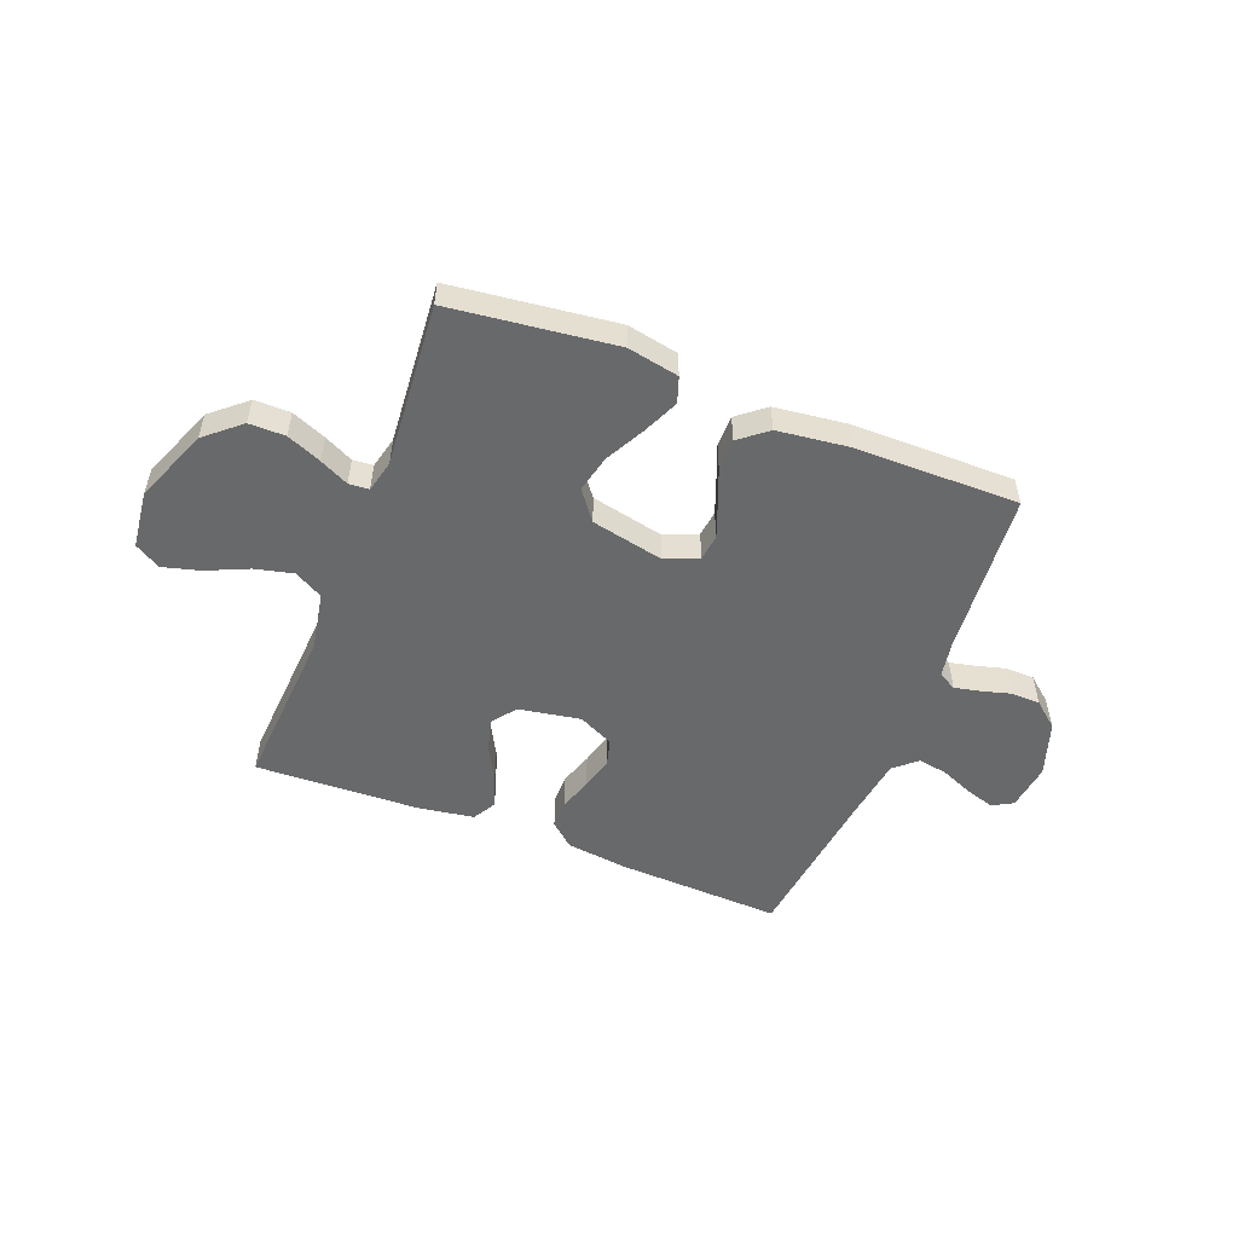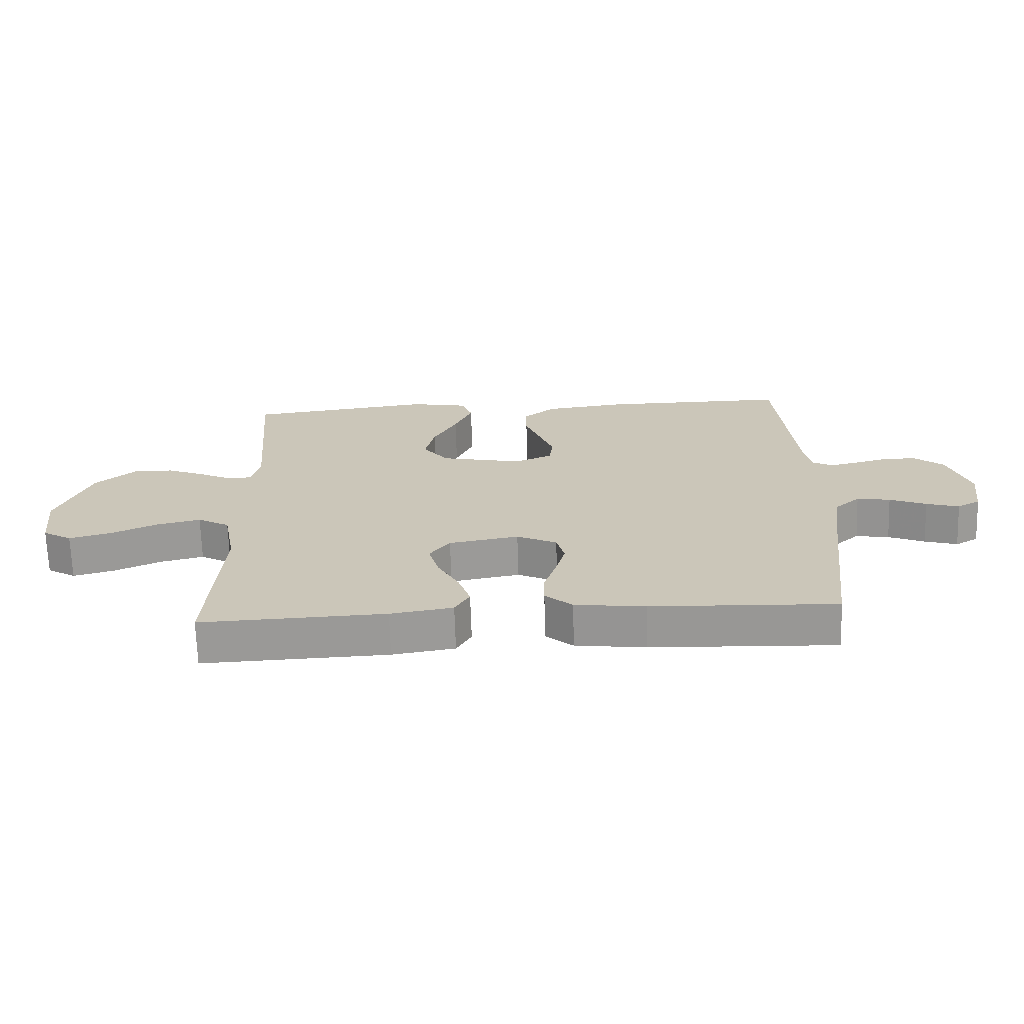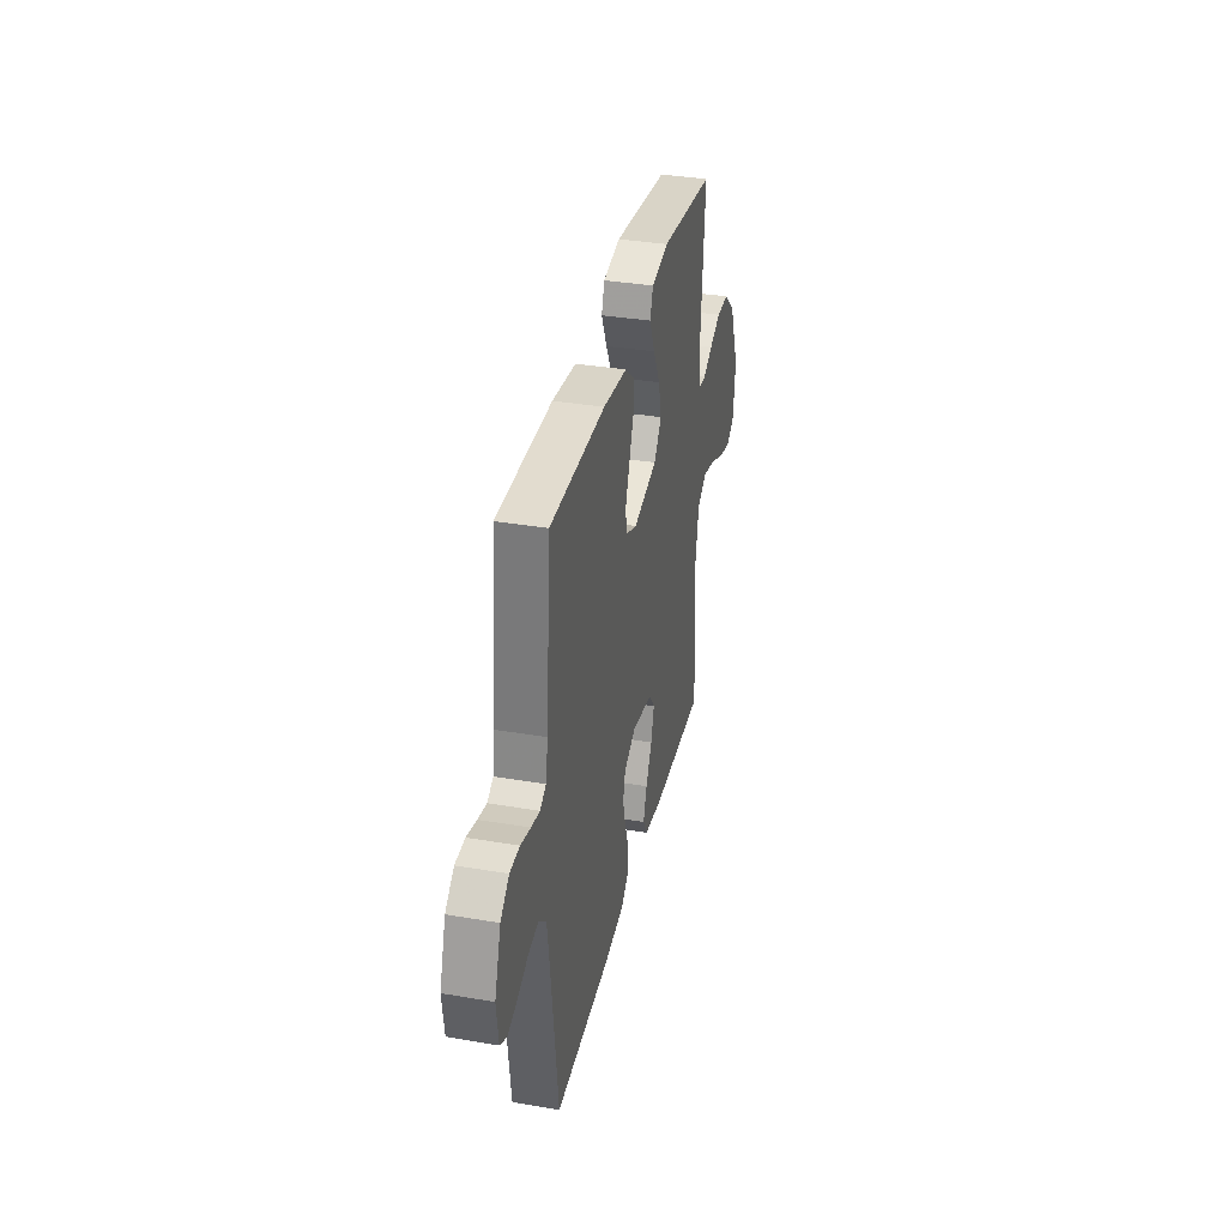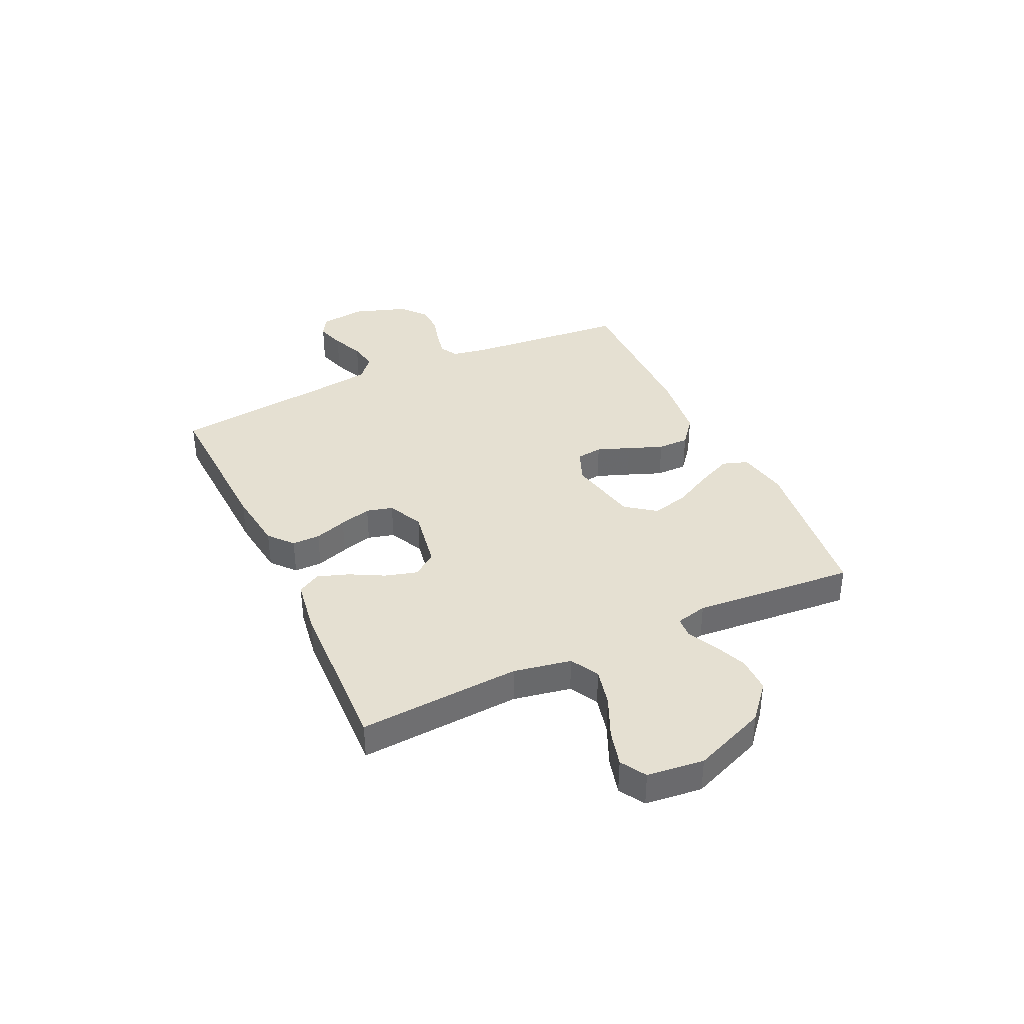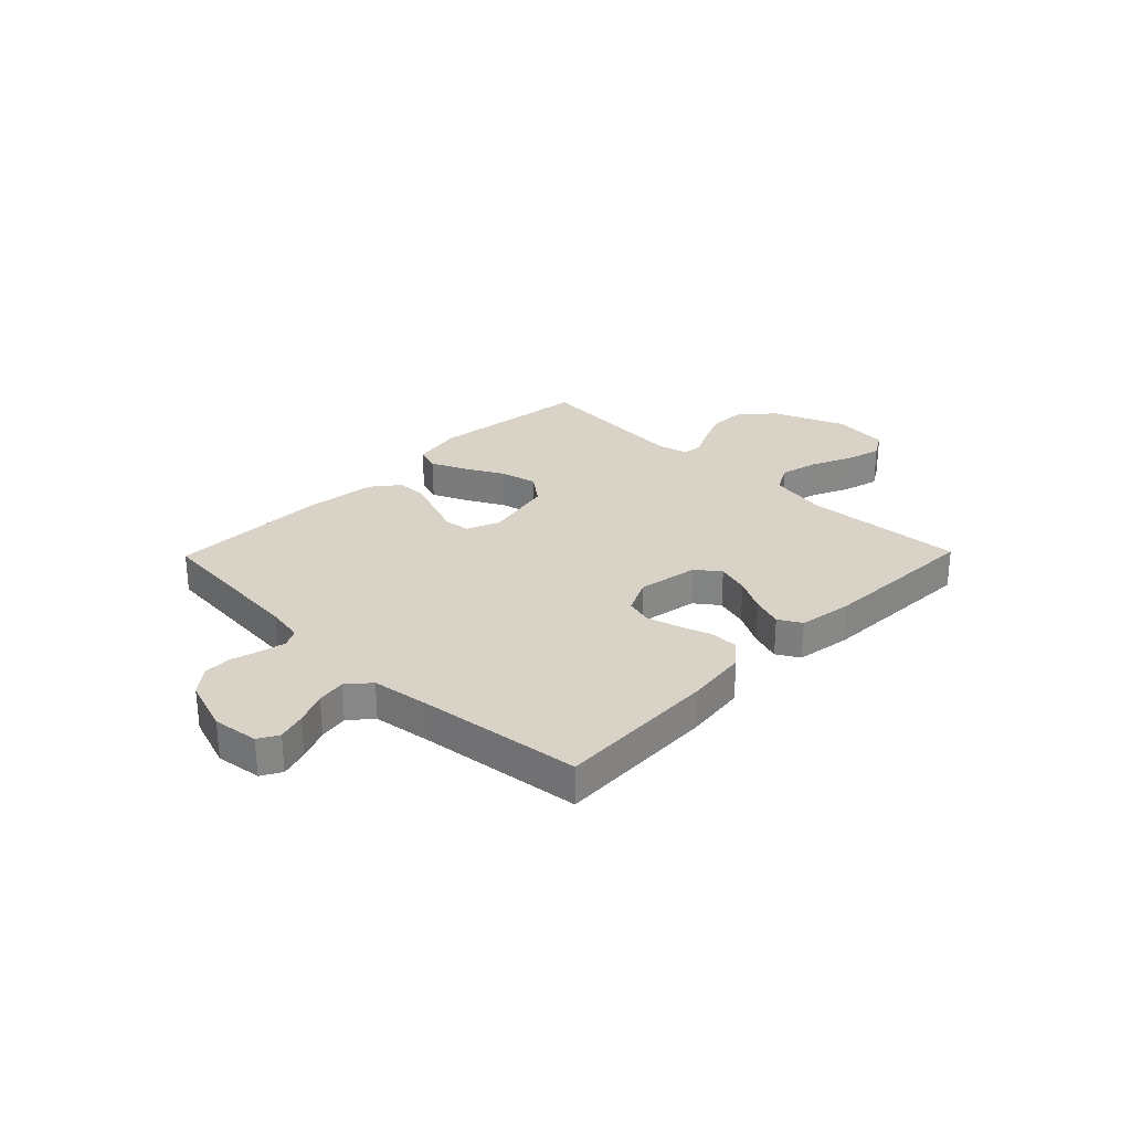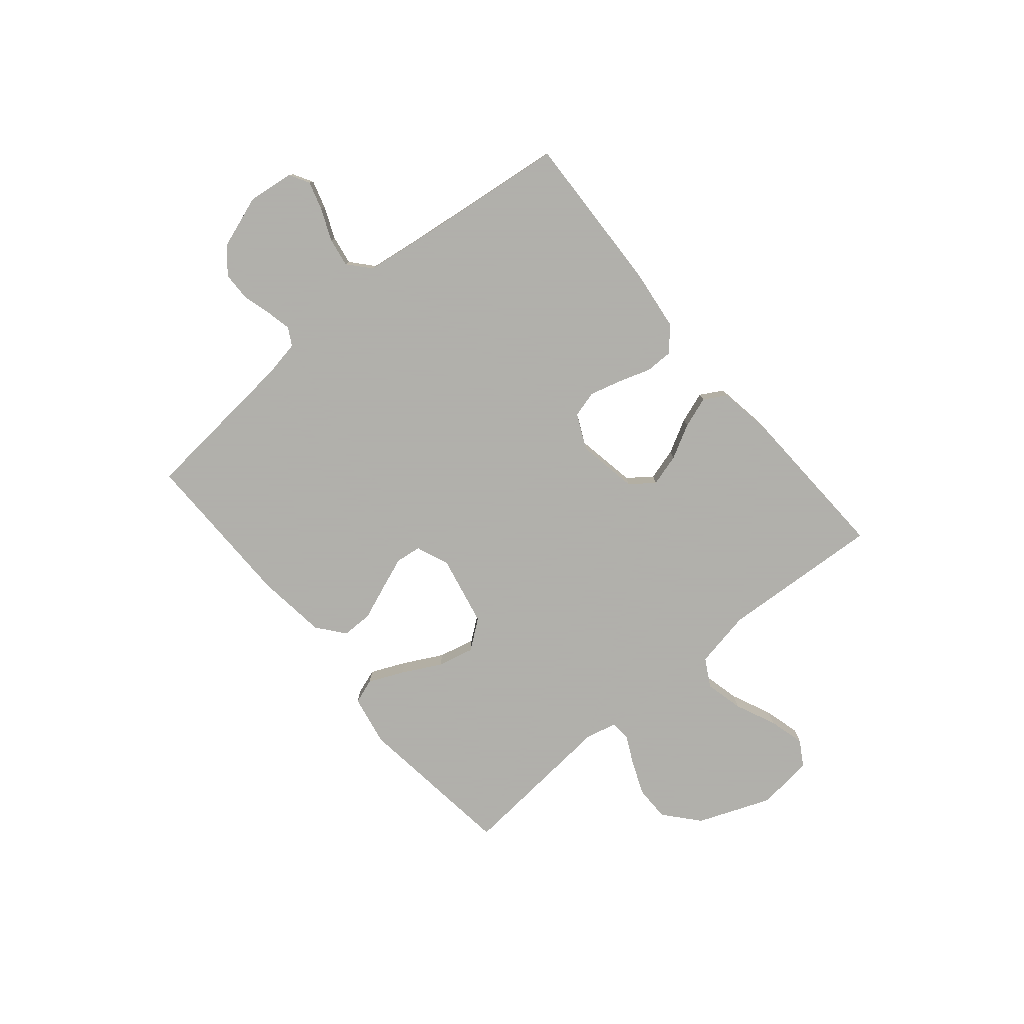
<metadata>
{"format":"obj","ext":"obj","renderer":"f3d","projection":"perspective","resolution":1024,"background":"white","views":[{"elev":-52.6,"azim":-21.4,"up":"+Y"},{"elev":-68.6,"azim":1.8,"up":"+Z"},{"elev":35.1,"azim":102.7,"up":"+Z"},{"elev":37.7,"azim":-115.2,"up":"+Y"},{"elev":27.9,"azim":134.3,"up":"+Y"},{"elev":-78.4,"azim":130.0,"up":"+Y"}]}
</metadata>
<code>
v -0.5 0.07 0.5
v -0.2 0.07 0.537
v -0.106 0.07 0.519
v -0.09 0.07 0.472
v -0.119 0.07 0.407
v -0.157 0.07 0.335
v -0.173 0.07 0.267
v -0.132 0.07 0.213
v 0 0.07 0.185
v 0.061 0.07 0.21
v 0.067 0.07 0.258
v 0.044 0.07 0.319
v 0.019 0.07 0.383
v 0.019 0.07 0.441
v 0.07 0.07 0.482
v 0.2 0.07 0.498
v 0.5 0.07 0.5
v 0.527 0.07 0.2
v 0.539 0.07 0.133
v 0.572 0.07 0.115
v 0.618 0.07 0.125
v 0.672 0.07 0.14
v 0.725 0.07 0.139
v 0.772 0.07 0.1
v 0.806 0.07 0
v 0.795 0.07 -0.085
v 0.758 0.07 -0.106
v 0.705 0.07 -0.09
v 0.646 0.07 -0.065
v 0.592 0.07 -0.056
v 0.551 0.07 -0.092
v 0.536 0.07 -0.2
v 0.5 0.07 -0.5
v 0.2 0.07 -0.488
v 0.086 0.07 -0.474
v 0.042 0.07 -0.436
v 0.042 0.07 -0.384
v 0.062 0.07 -0.324
v 0.078 0.07 -0.265
v 0.065 0.07 -0.216
v 0 0.07 -0.185
v -0.113 0.07 -0.205
v -0.146 0.07 -0.249
v -0.129 0.07 -0.309
v -0.095 0.07 -0.372
v -0.075 0.07 -0.43
v -0.099 0.07 -0.472
v -0.2 0.07 -0.488
v -0.5 0.07 -0.5
v -0.481 0.07 -0.2
v -0.501 0.07 -0.093
v -0.553 0.07 -0.064
v -0.624 0.07 -0.081
v -0.7 0.07 -0.115
v -0.767 0.07 -0.133
v -0.814 0.07 -0.105
v -0.826 0.07 0
v -0.772 0.07 0.136
v -0.708 0.07 0.191
v -0.642 0.07 0.191
v -0.579 0.07 0.165
v -0.526 0.07 0.139
v -0.489 0.07 0.142
v -0.475 0.07 0.2
v -0.5 0 0.5
v -0.2 0 0.537
v -0.106 0 0.519
v -0.09 0 0.472
v -0.119 0 0.407
v -0.157 0 0.335
v -0.173 0 0.267
v -0.132 0 0.213
v 0 0 0.185
v 0.061 0 0.21
v 0.067 0 0.258
v 0.044 0 0.319
v 0.019 0 0.383
v 0.019 0 0.441
v 0.07 0 0.482
v 0.2 0 0.498
v 0.5 0 0.5
v 0.527 0 0.2
v 0.539 0 0.133
v 0.572 0 0.115
v 0.618 0 0.125
v 0.672 0 0.14
v 0.725 0 0.139
v 0.772 0 0.1
v 0.806 0 0
v 0.795 0 -0.085
v 0.758 0 -0.106
v 0.705 0 -0.09
v 0.646 0 -0.065
v 0.592 0 -0.056
v 0.551 0 -0.092
v 0.536 0 -0.2
v 0.5 0 -0.5
v 0.2 0 -0.488
v 0.086 0 -0.474
v 0.042 0 -0.436
v 0.042 0 -0.384
v 0.062 0 -0.324
v 0.078 0 -0.265
v 0.065 0 -0.216
v 0 0 -0.185
v -0.113 0 -0.205
v -0.146 0 -0.249
v -0.129 0 -0.309
v -0.095 0 -0.372
v -0.075 0 -0.43
v -0.099 0 -0.472
v -0.2 0 -0.488
v -0.5 0 -0.5
v -0.481 0 -0.2
v -0.501 0 -0.093
v -0.553 0 -0.064
v -0.624 0 -0.081
v -0.7 0 -0.115
v -0.767 0 -0.133
v -0.814 0 -0.105
v -0.826 0 0
v -0.772 0 0.136
v -0.708 0 0.191
v -0.642 0 0.191
v -0.579 0 0.165
v -0.526 0 0.139
v -0.489 0 0.142
v -0.475 0 0.2
f 59 60 61 62
f 57 58 59 62
f 57 62 63
f 56 57 63
f 53 54 55 56
f 52 53 56 63
f 51 52 63
f 50 51 63 64
f 48 49 50
f 47 48 50 64
f 44 45 46 47
f 43 44 47 64
f 35 36 37 38
f 35 38 39
f 32 33 34 35
f 31 32 35 39
f 30 31 39 40
f 26 27 28 29
f 26 29 30
f 25 26 30
f 24 25 30
f 21 22 23 24
f 20 21 24 30
f 19 20 30 40
f 15 16 17 18
f 12 13 14 15
f 11 12 15 18
f 10 11 18 19
f 3 4 5 6
f 1 2 3 6
f 1 6 7
f 42 43 64 1
f 10 19 40 41
f 9 10 41 42
f 8 9 42
f 1 7 8 42
f 126 125 124 123
f 126 123 122 121
f 127 126 121
f 127 121 120
f 120 119 118 117
f 127 120 117 116
f 127 116 115
f 128 127 115 114
f 114 113 112
f 128 114 112 111
f 111 110 109 108
f 128 111 108 107
f 102 101 100 99
f 103 102 99
f 99 98 97 96
f 103 99 96 95
f 104 103 95 94
f 93 92 91 90
f 94 93 90
f 94 90 89
f 94 89 88
f 88 87 86 85
f 94 88 85 84
f 104 94 84 83
f 82 81 80 79
f 79 78 77 76
f 82 79 76 75
f 83 82 75 74
f 70 69 68 67
f 70 67 66 65
f 71 70 65
f 65 128 107 106
f 105 104 83 74
f 106 105 74 73
f 106 73 72
f 106 72 71 65
f 1 65 66 2
f 2 66 67 3
f 3 67 68 4
f 4 68 69 5
f 5 69 70 6
f 6 70 71 7
f 7 71 72 8
f 8 72 73 9
f 9 73 74 10
f 10 74 75 11
f 11 75 76 12
f 12 76 77 13
f 13 77 78 14
f 14 78 79 15
f 15 79 80 16
f 16 80 81 17
f 17 81 82 18
f 18 82 83 19
f 19 83 84 20
f 20 84 85 21
f 21 85 86 22
f 22 86 87 23
f 23 87 88 24
f 24 88 89 25
f 25 89 90 26
f 26 90 91 27
f 27 91 92 28
f 28 92 93 29
f 29 93 94 30
f 30 94 95 31
f 31 95 96 32
f 32 96 97 33
f 33 97 98 34
f 34 98 99 35
f 35 99 100 36
f 36 100 101 37
f 37 101 102 38
f 38 102 103 39
f 39 103 104 40
f 40 104 105 41
f 41 105 106 42
f 42 106 107 43
f 43 107 108 44
f 44 108 109 45
f 45 109 110 46
f 46 110 111 47
f 47 111 112 48
f 48 112 113 49
f 49 113 114 50
f 50 114 115 51
f 51 115 116 52
f 52 116 117 53
f 53 117 118 54
f 54 118 119 55
f 55 119 120 56
f 56 120 121 57
f 57 121 122 58
f 58 122 123 59
f 59 123 124 60
f 60 124 125 61
f 61 125 126 62
f 62 126 127 63
f 63 127 128 64
f 64 128 65 1

</code>
